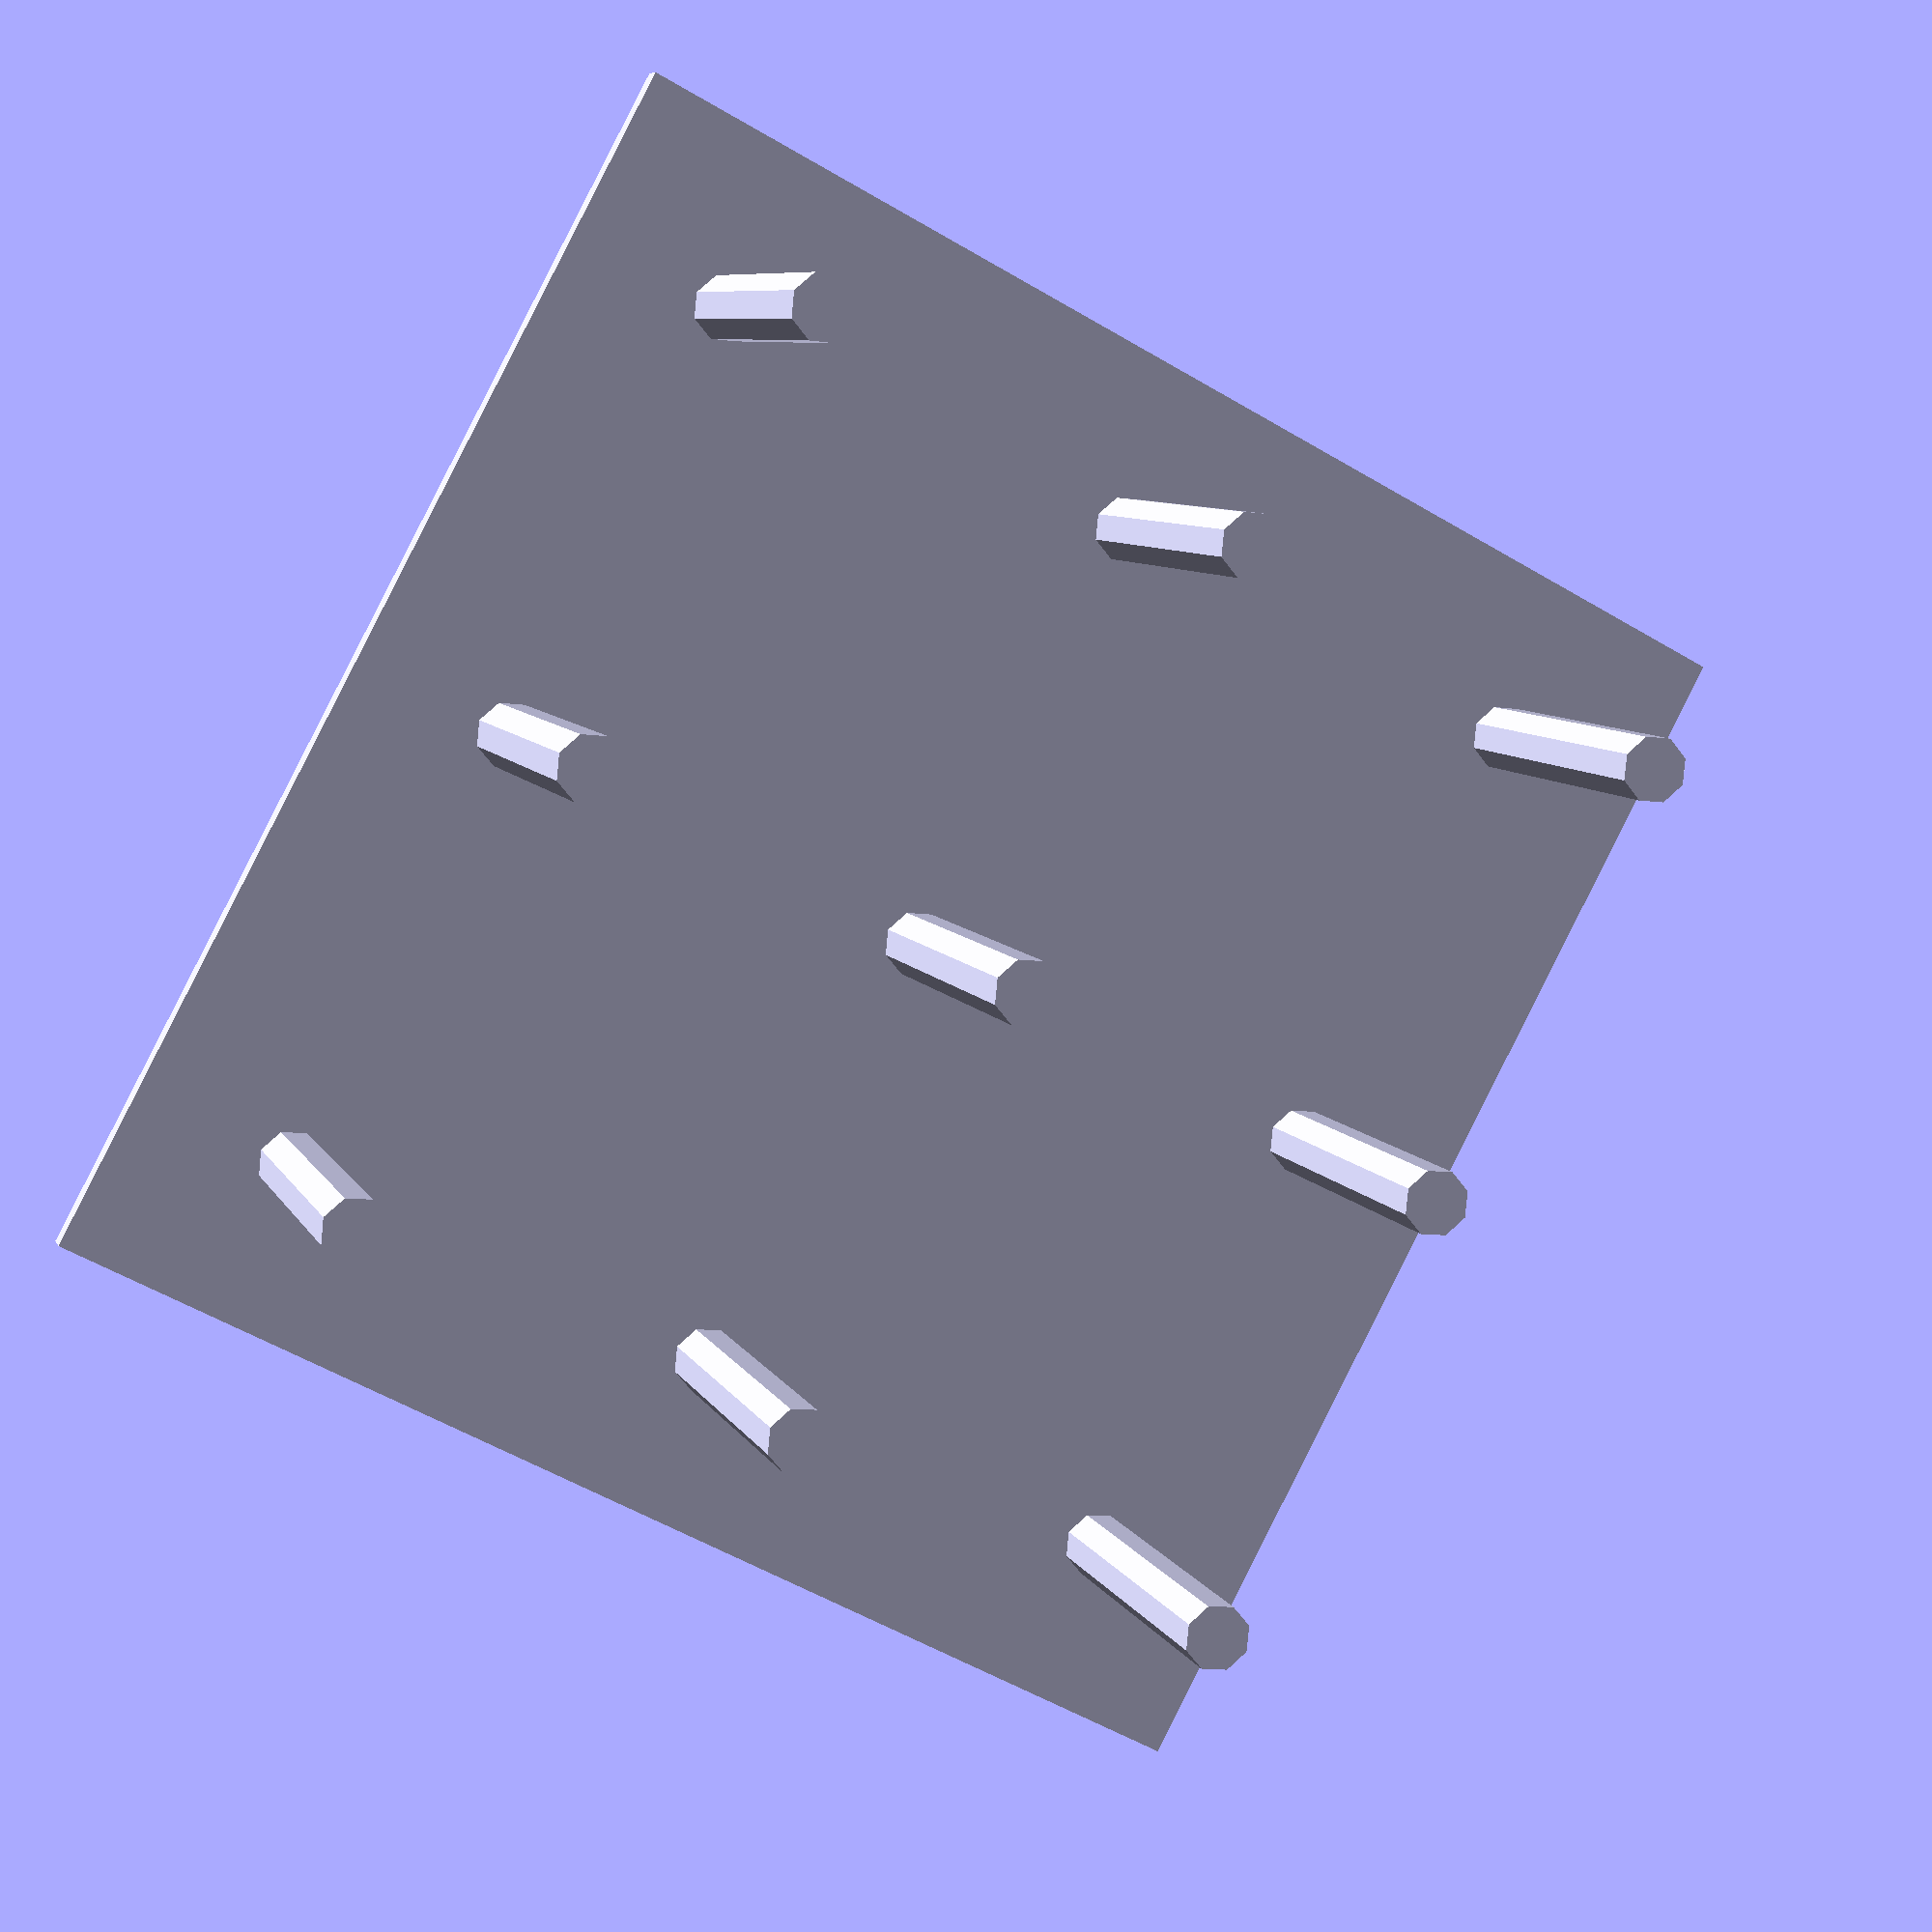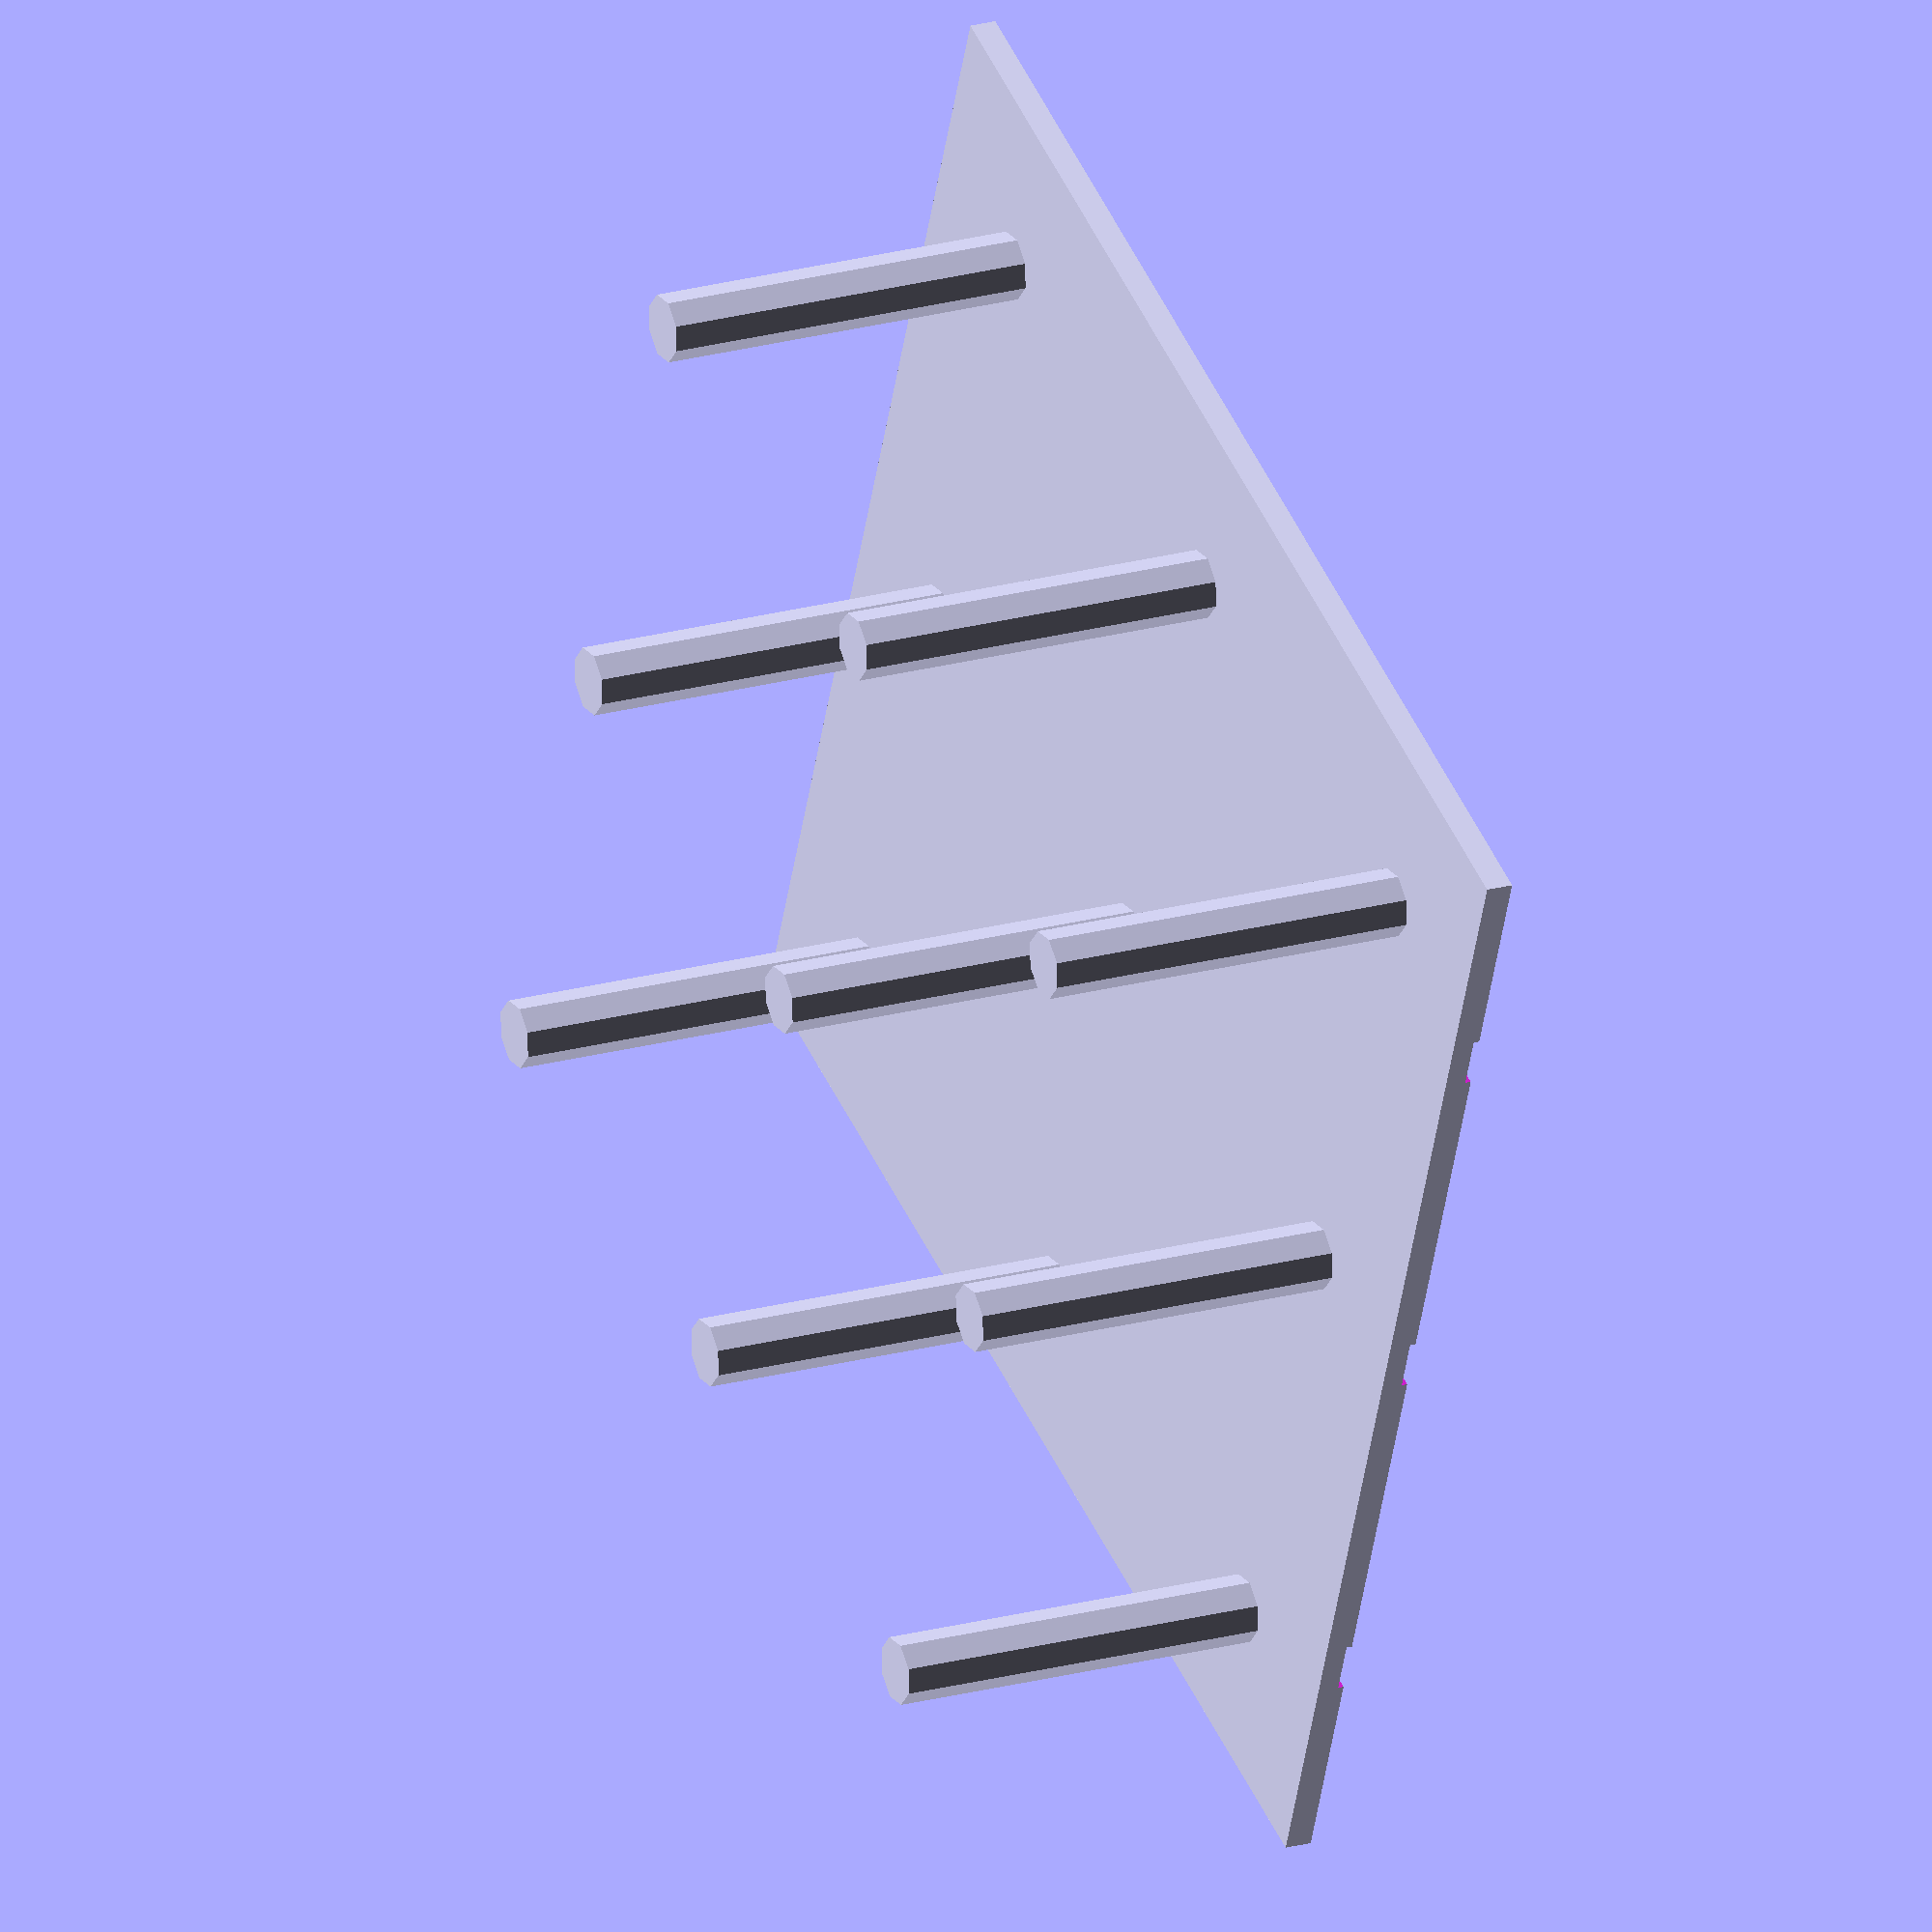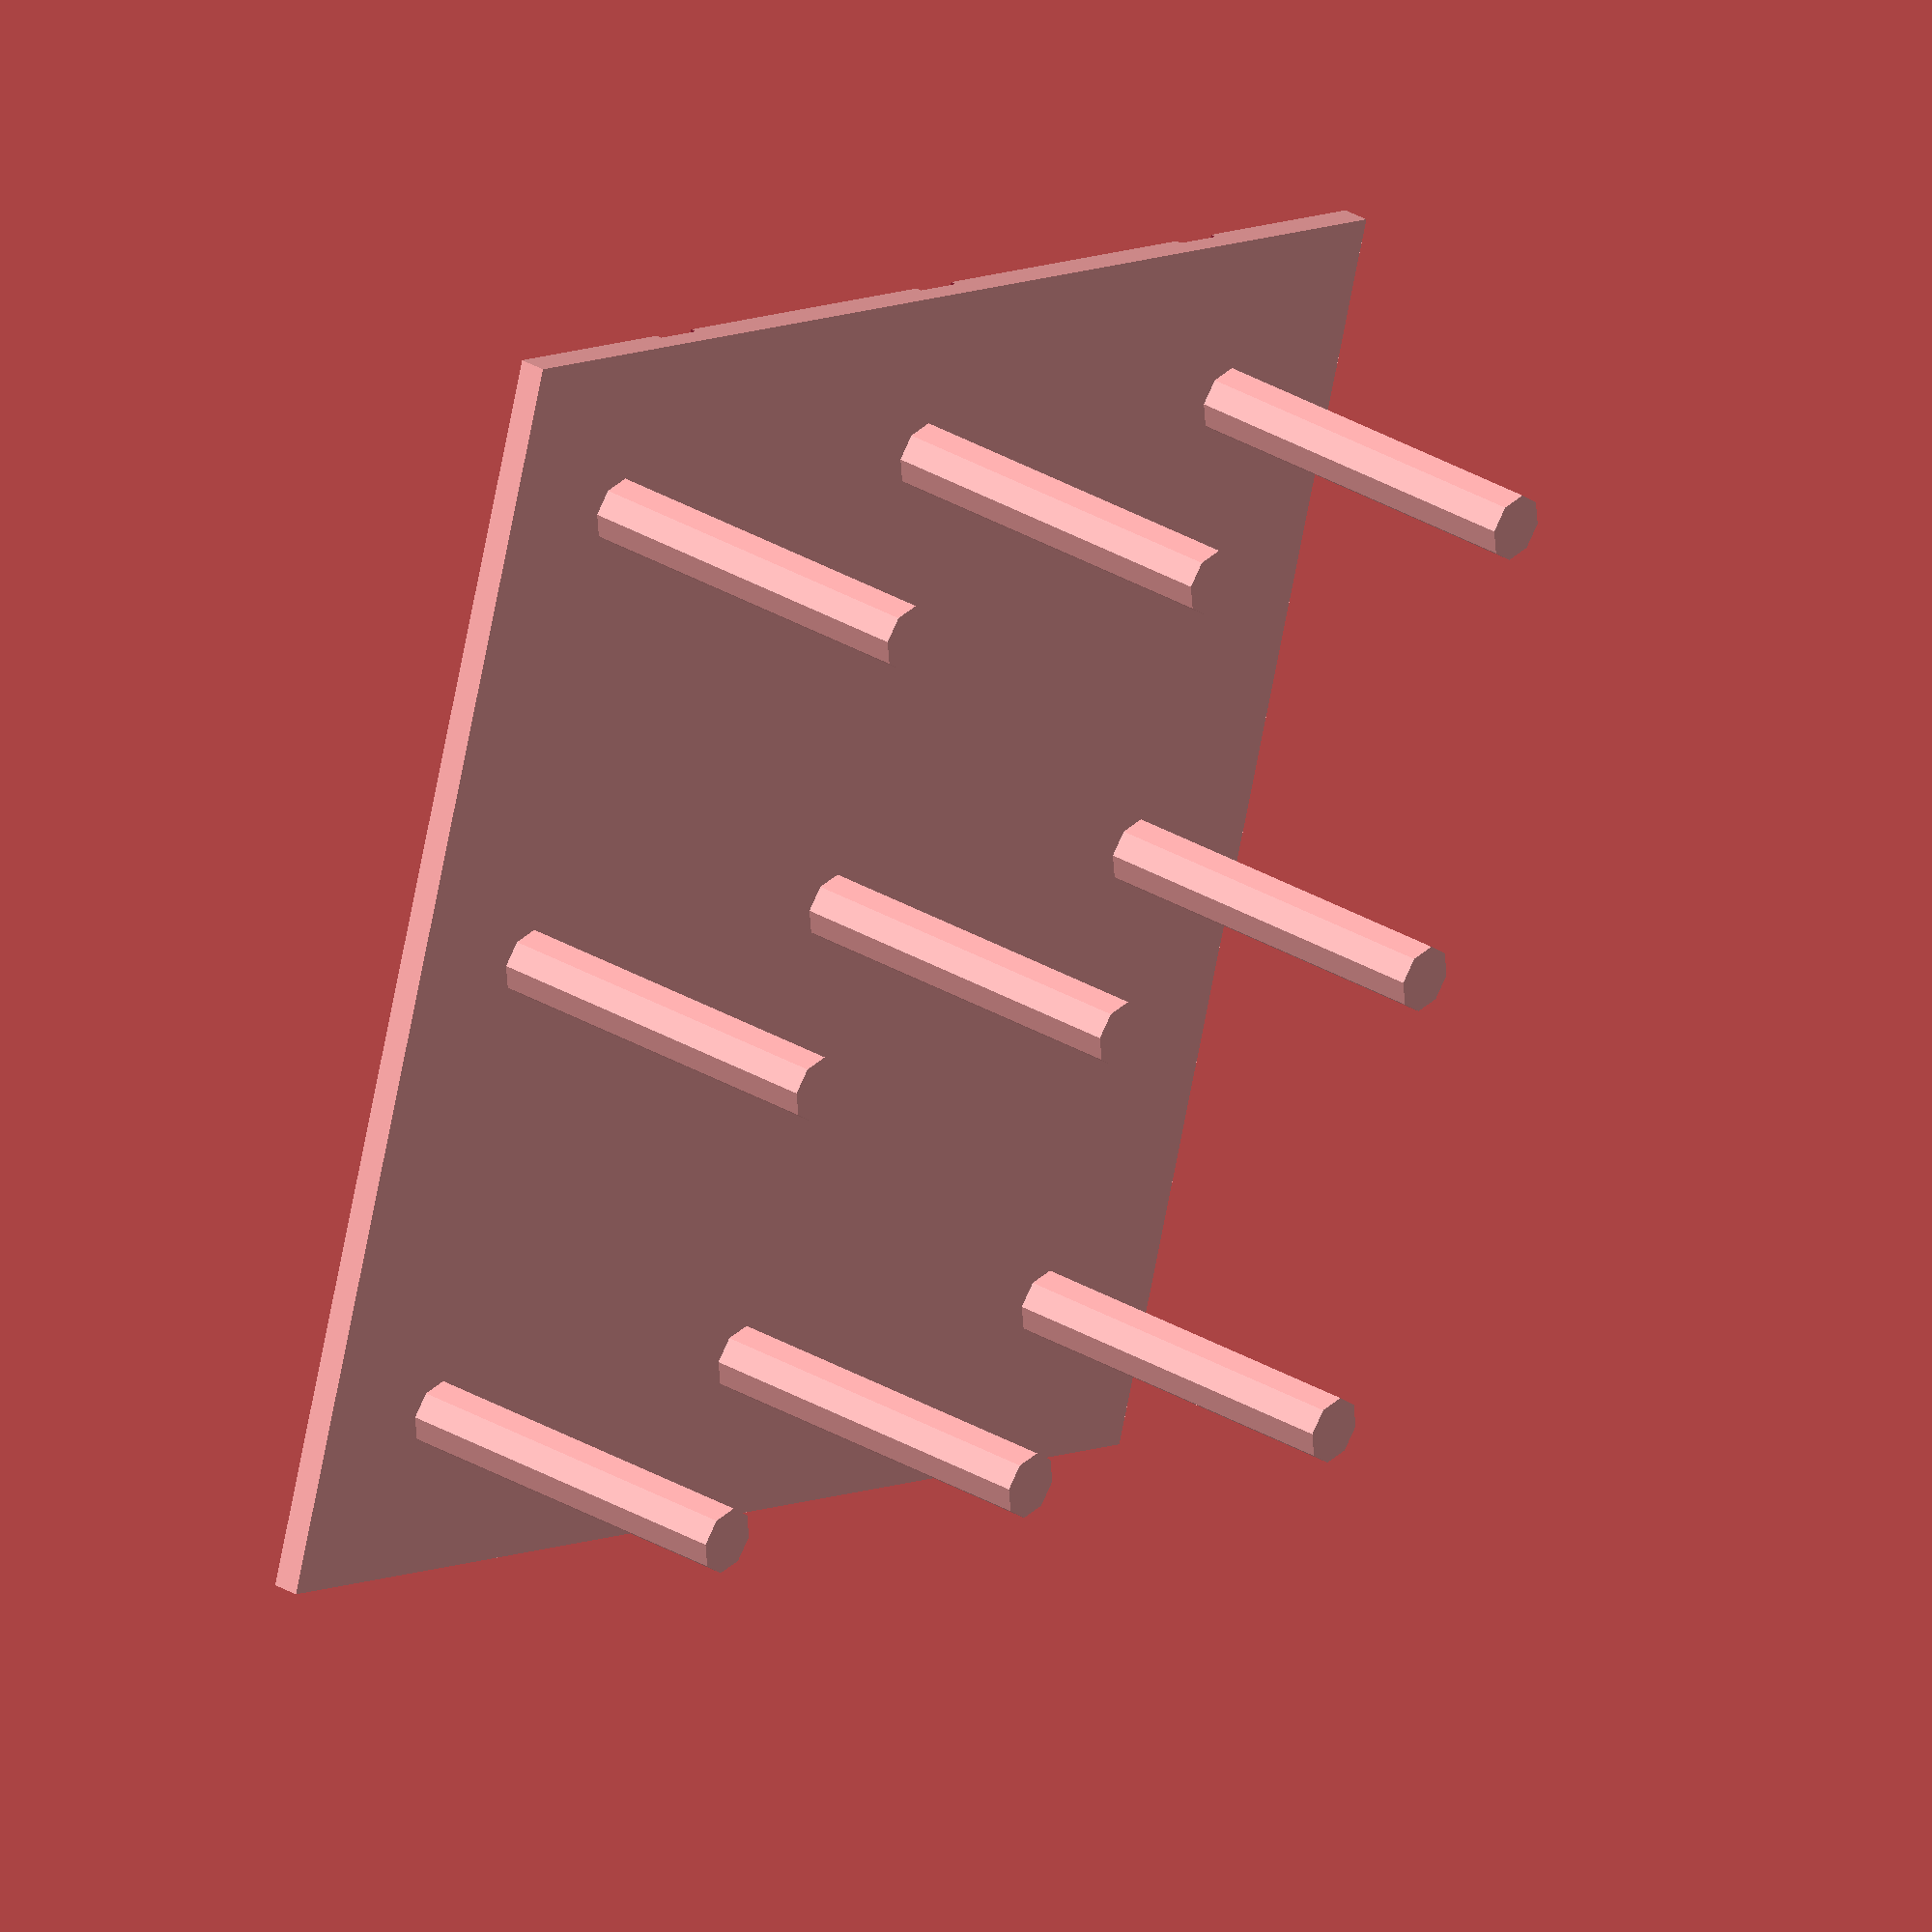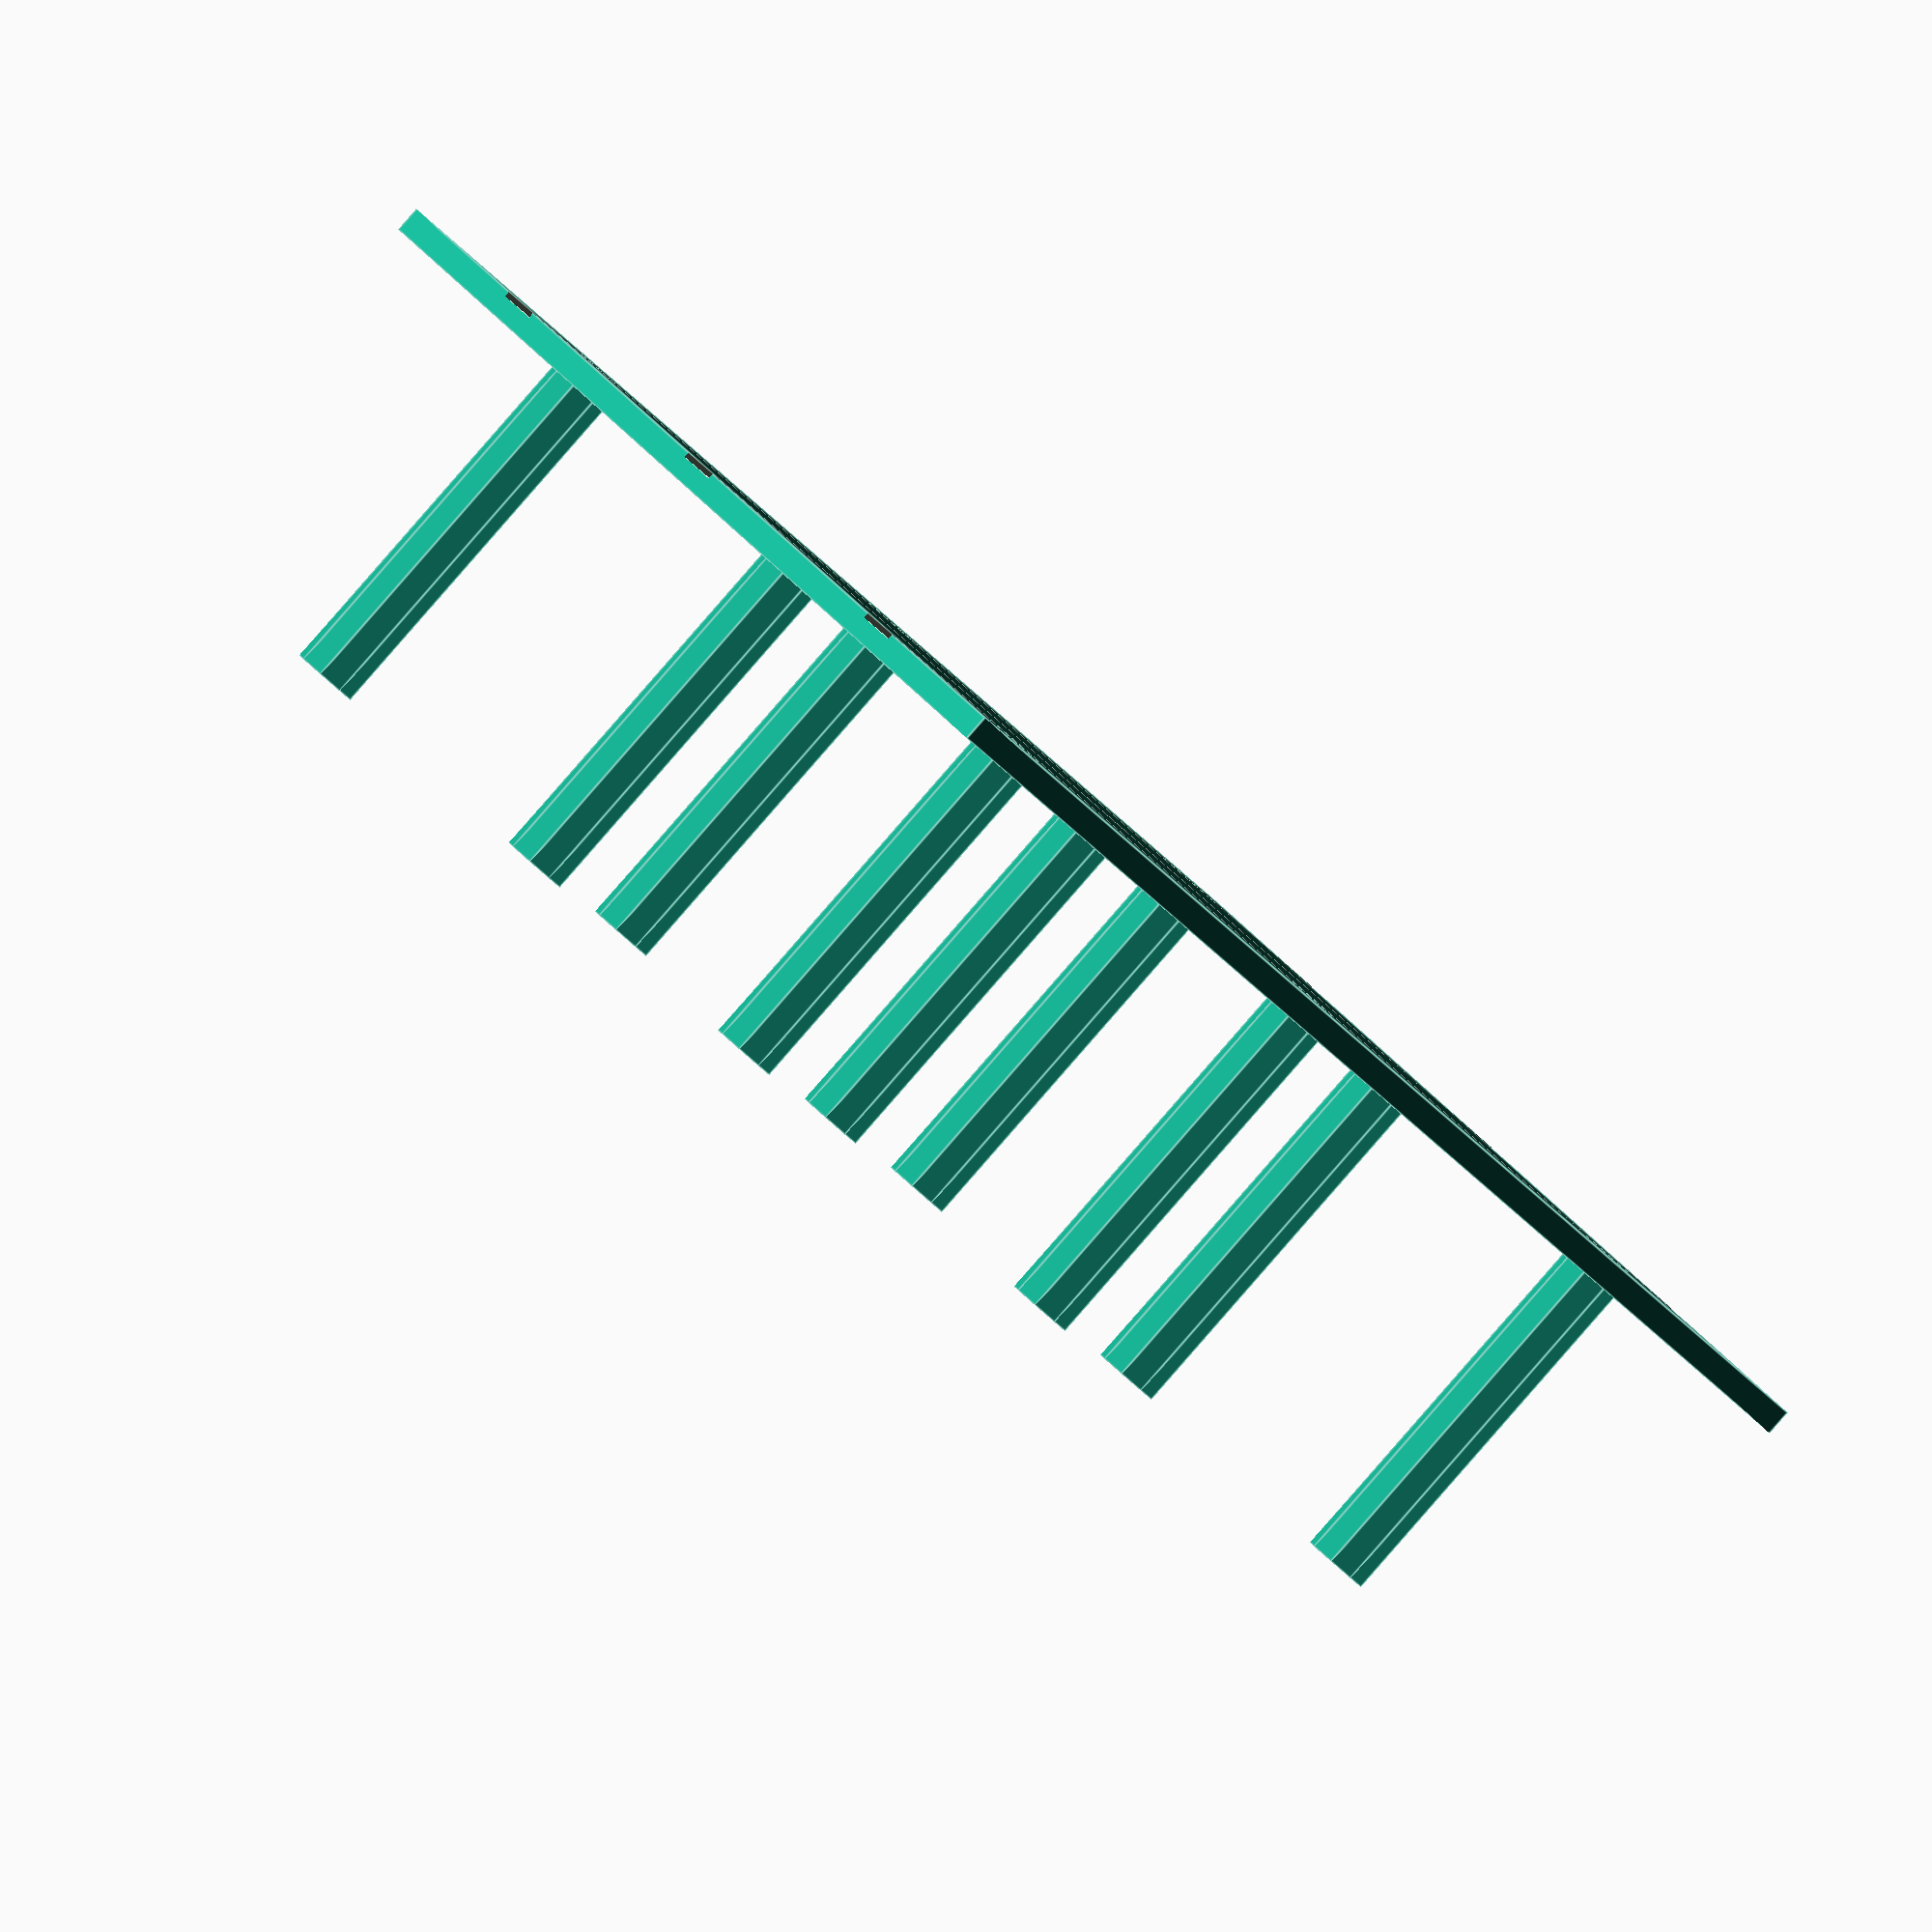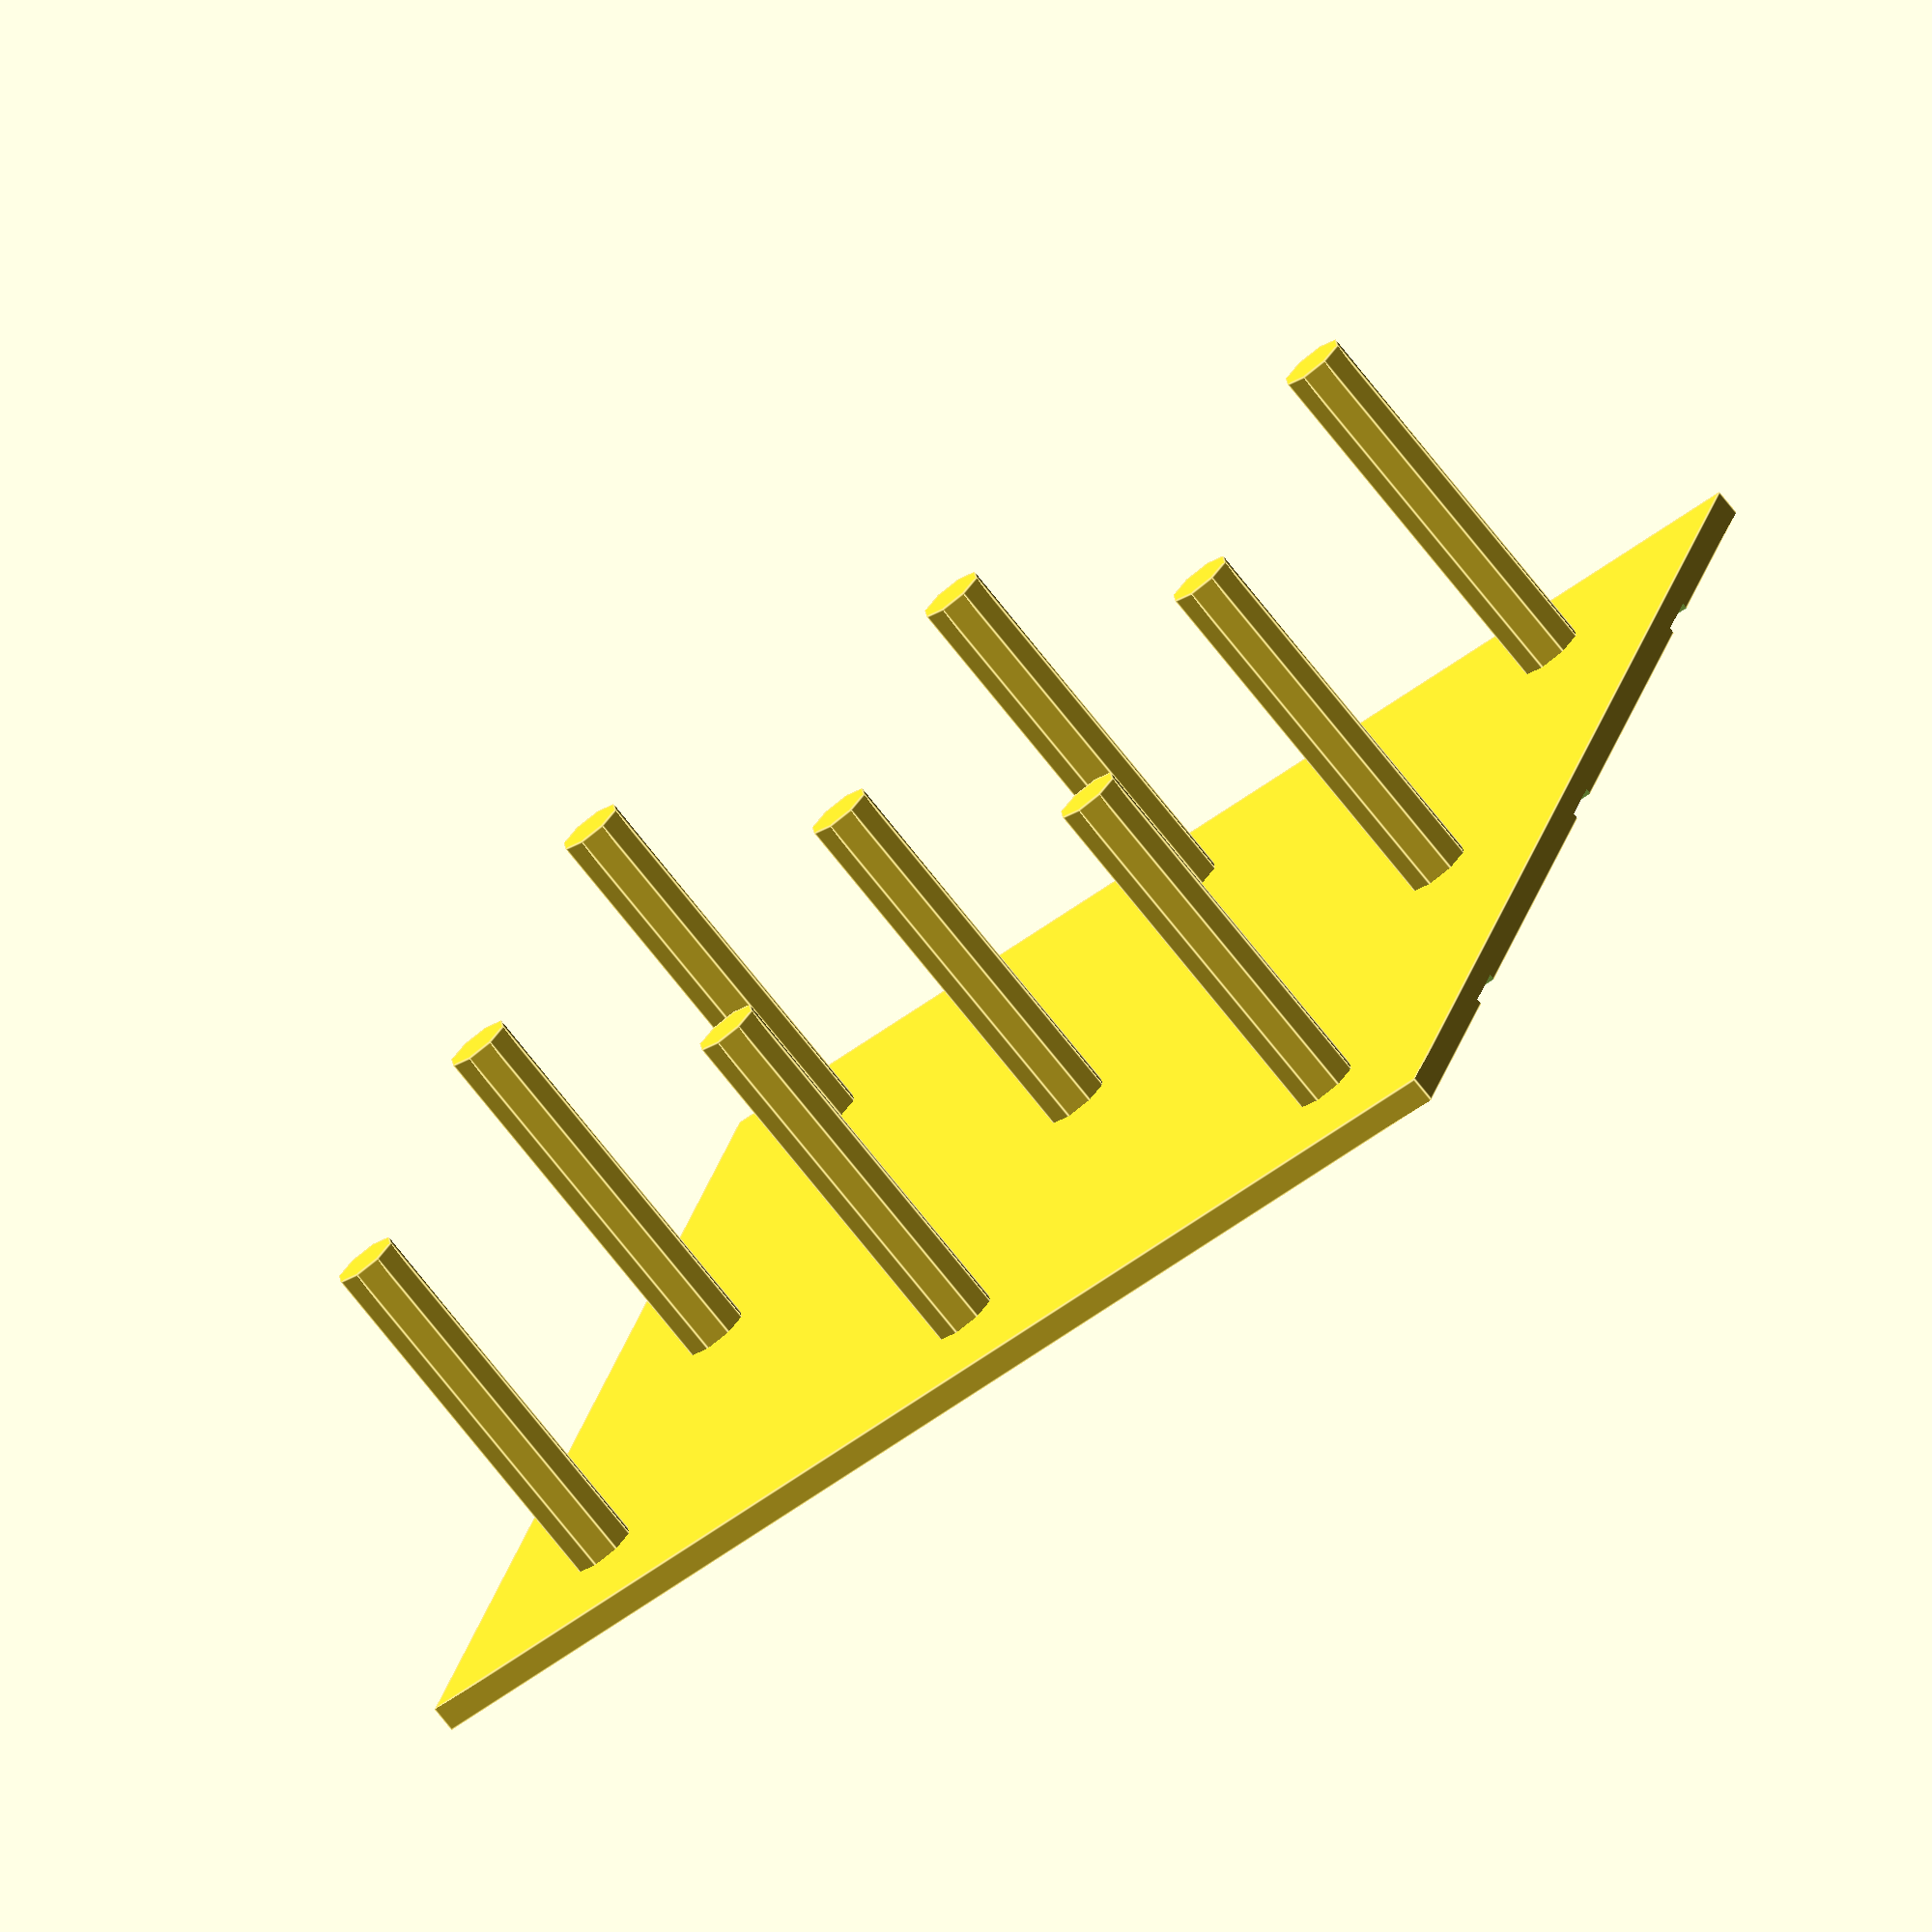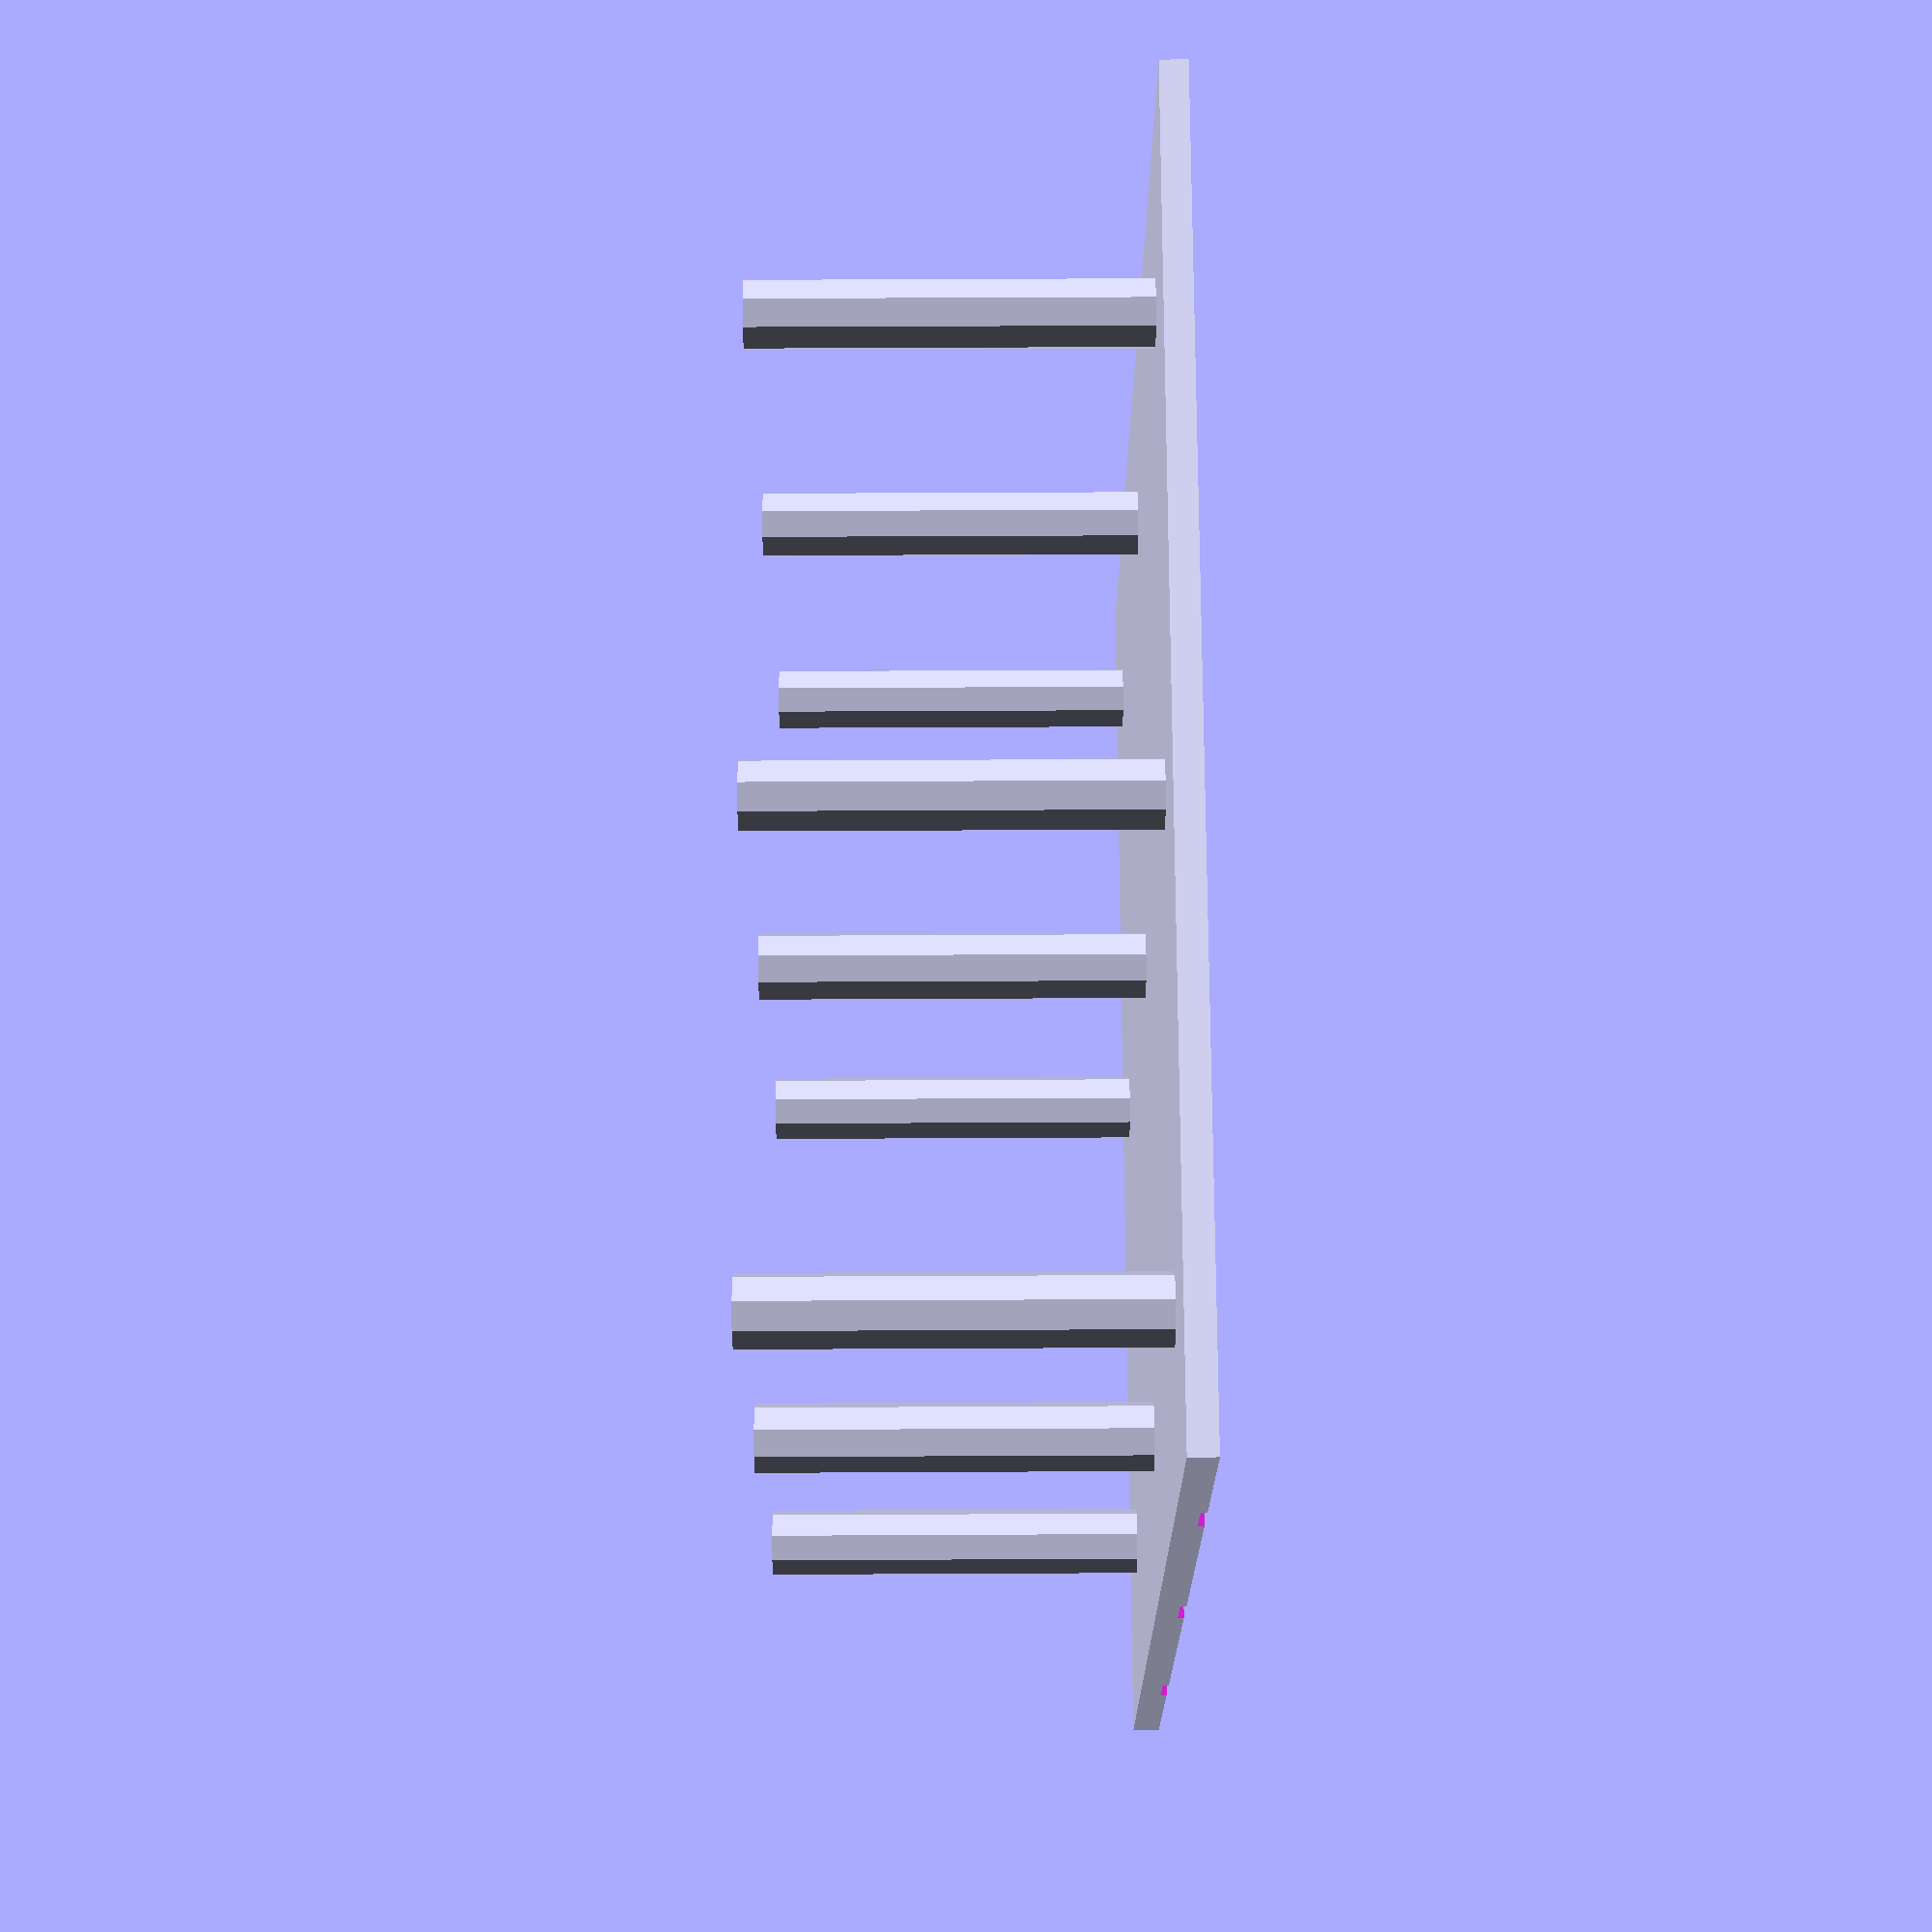
<openscad>
difference() {
union() {
    translate([0,0,1]) cube([95,95,2], true);
    translate([-35,-35,0]) cylinder(h=30, r1=2.5, r2=2.5);
    translate([ 00,-35,0]) cylinder(h=30, r1=2.5, r2=2.5);
    translate([+35,-35,0]) cylinder(h=30, r1=2.5, r2=2.5);
    translate([-35, 00,0]) cylinder(h=30, r1=2.5, r2=2.5);
    translate([-00, 00,0]) cylinder(h=30, r1=2.5, r2=2.5);
    translate([+35, 00,0]) cylinder(h=30, r1=2.5, r2=2.5);
    translate([-35,+35,0]) cylinder(h=30, r1=2.5, r2=2.5);
    translate([ 00,+35,0]) cylinder(h=30, r1=2.5, r2=2.5);
    translate([+35,+35,0]) cylinder(h=30, r1=2.5, r2=2.5);
}
union() {
    translate([0,-30,0.19]) cube([100.5,0.5], true);
    translate([0,0,0.19]) cube([100.5,0.5], true);
    translate([0,30,0.19]) cube([100.5,0.5], true);
    translate([-30,0,0.19]) cube([4,100,0.5], true);
    translate([0,0,0.19]) cube([4,100,0.5], true);
    translate([30,0,0.19]) cube([4,100,0.5], true);
}
}

</openscad>
<views>
elev=172.4 azim=208.1 roll=196.7 proj=p view=wireframe
elev=157.3 azim=111.3 roll=115.1 proj=o view=solid
elev=149.8 azim=16.7 roll=228.9 proj=o view=wireframe
elev=89.4 azim=305.3 roll=138.8 proj=o view=edges
elev=253.4 azim=107.3 roll=141.7 proj=o view=edges
elev=303.9 azim=285.1 roll=89.7 proj=p view=solid
</views>
